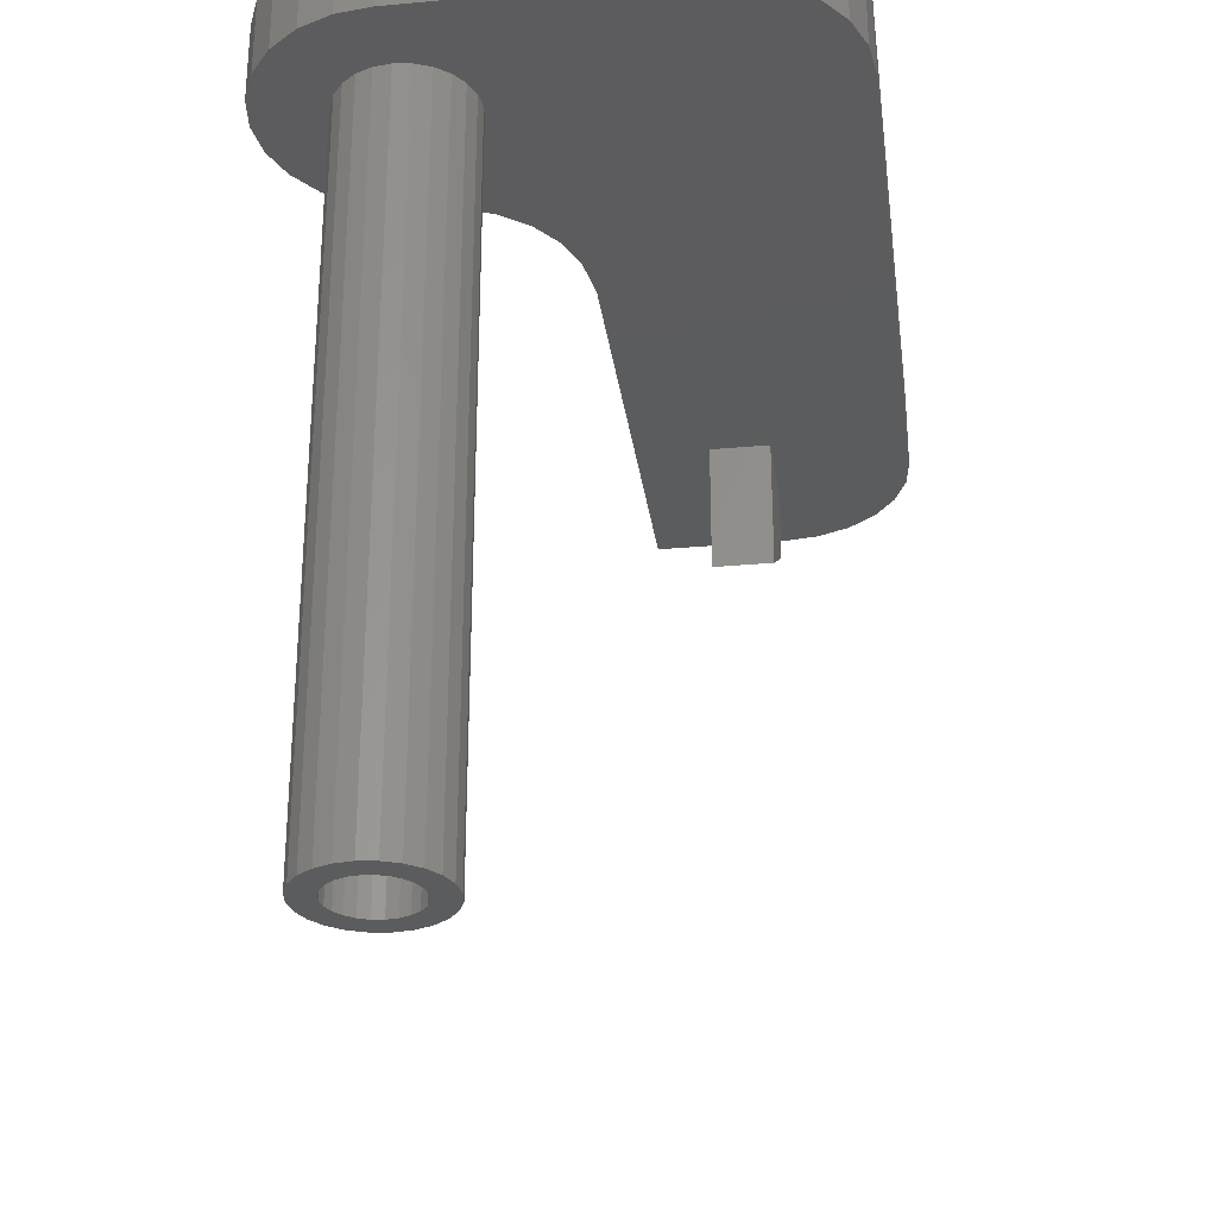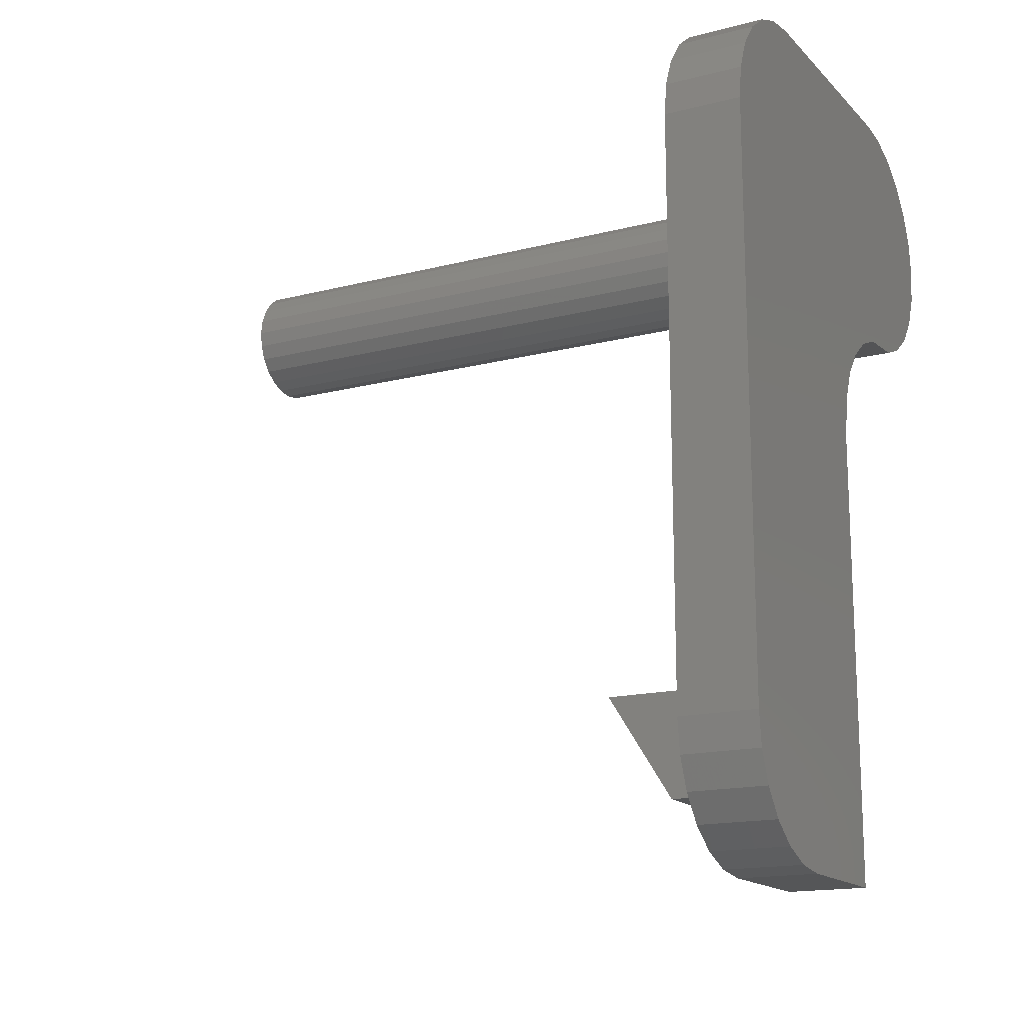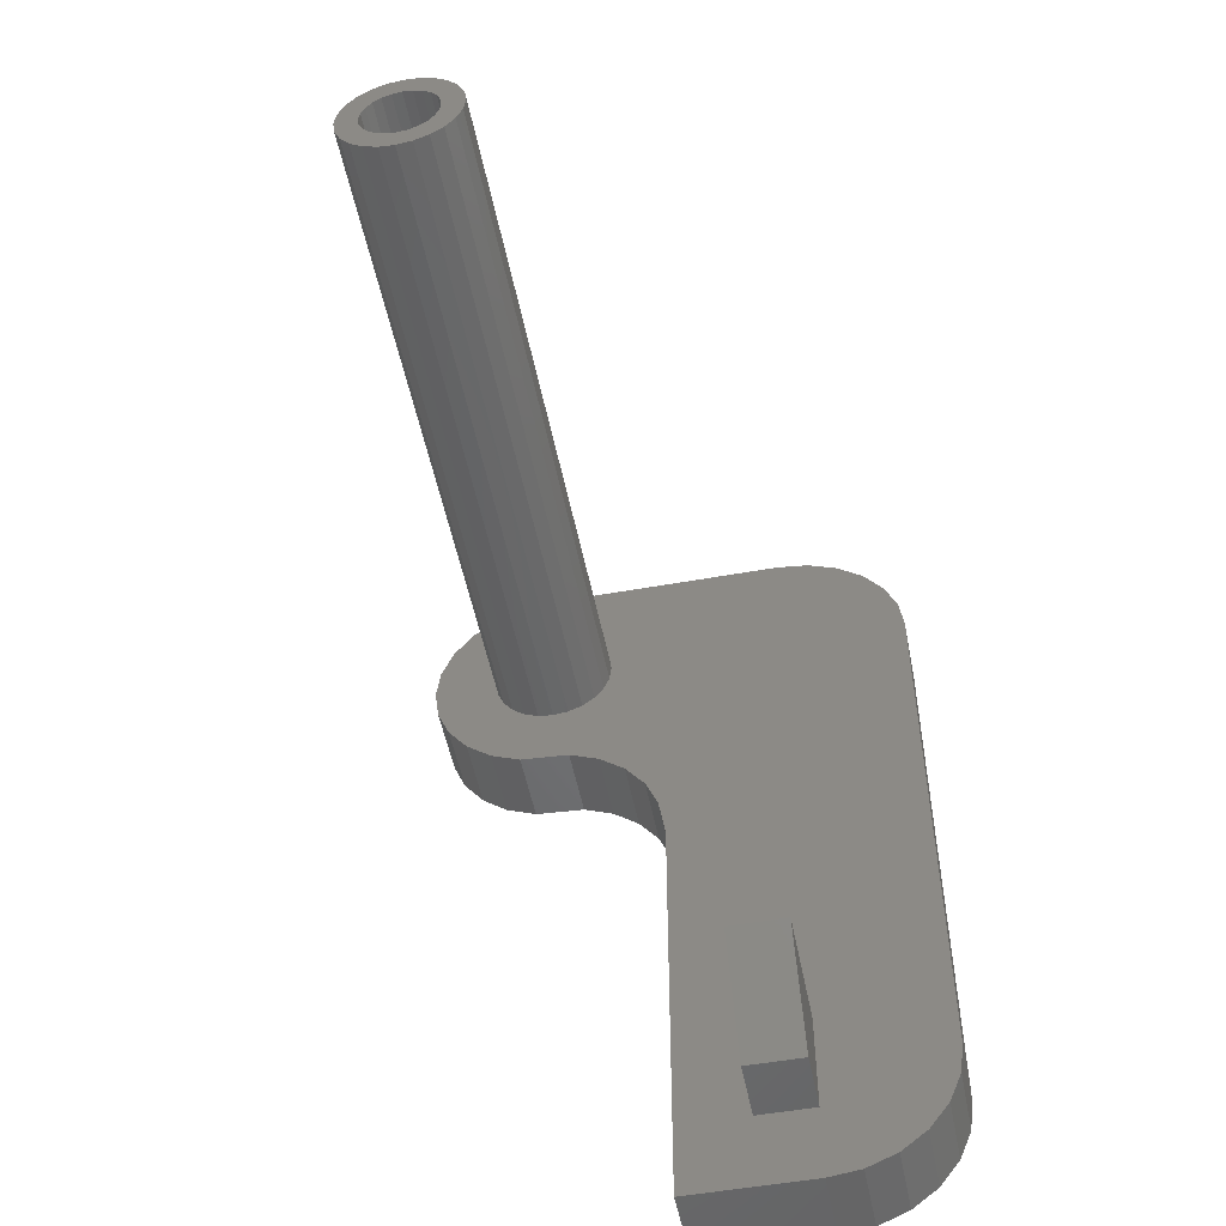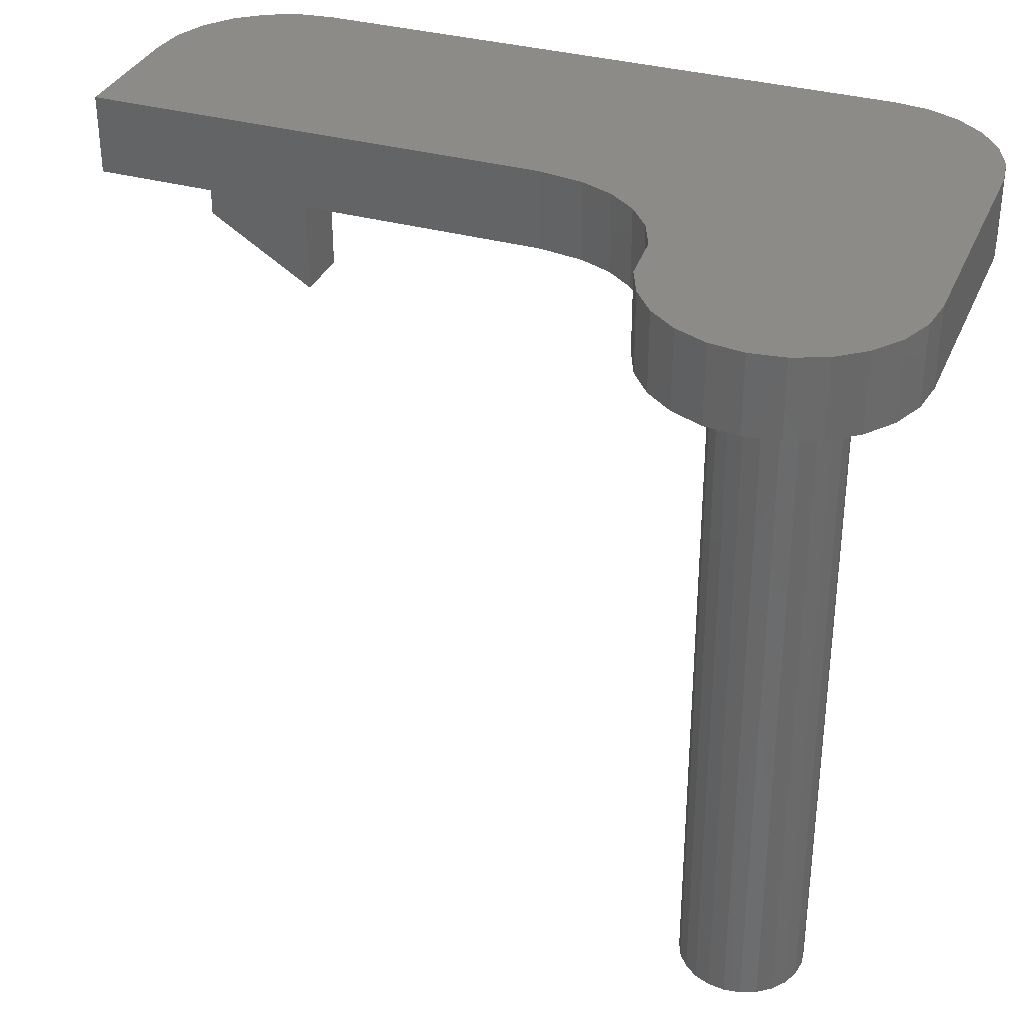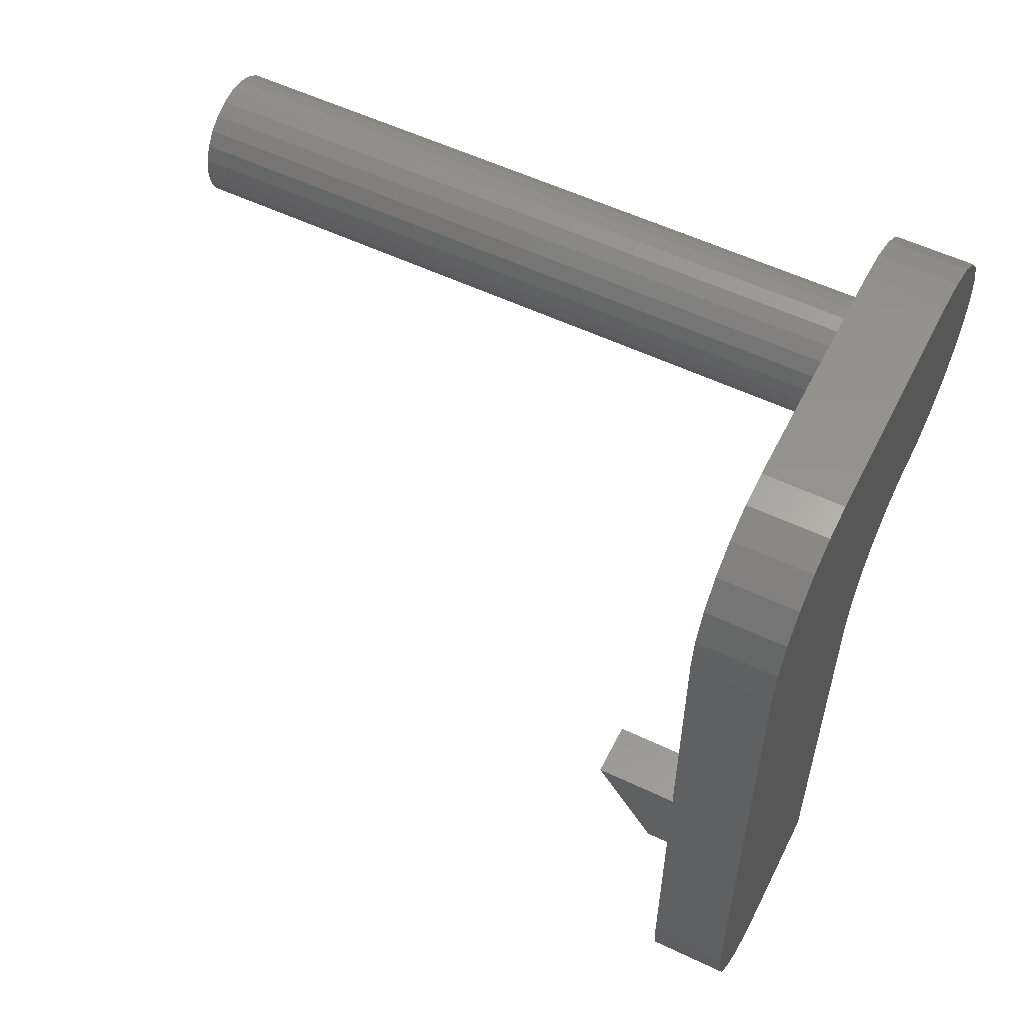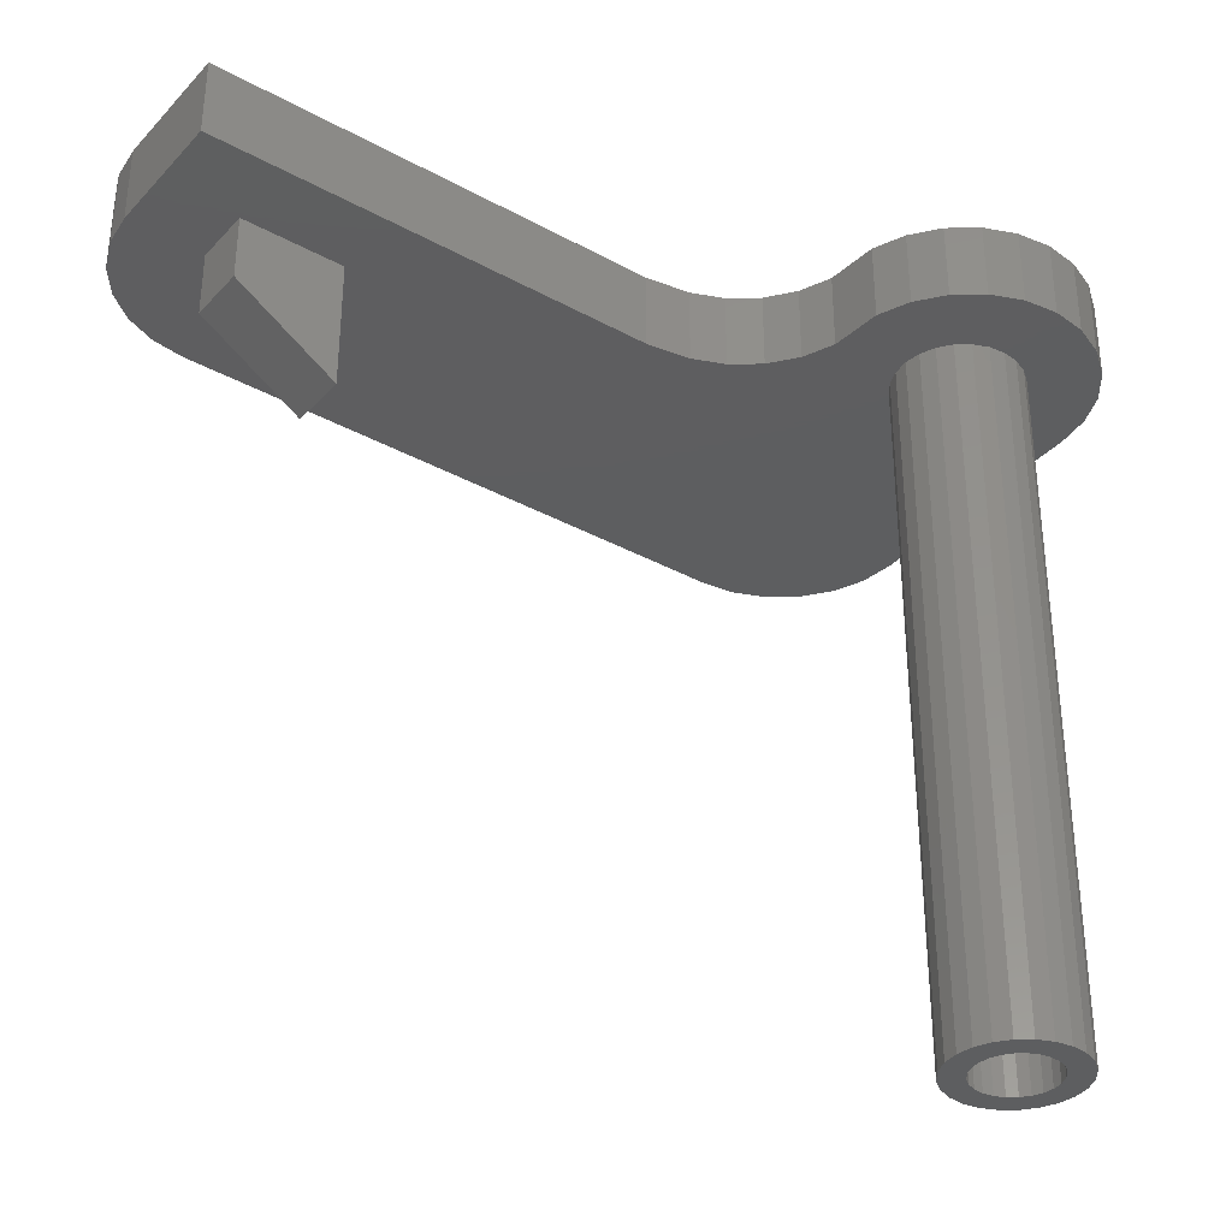
<metadata>
{"format":"stl","ext":"stl","renderer":"f3d","projection":"perspective","resolution":1024,"background":"white","views":[{"elev":-29.1,"azim":7.7,"up":"+Y"},{"elev":-15.9,"azim":118.2,"up":"+Z"},{"elev":-51.5,"azim":11.1,"up":"+Z"},{"elev":33.9,"azim":-69.2,"up":"+Y"},{"elev":56.0,"azim":116.5,"up":"+Z"},{"elev":-34.8,"azim":-126.3,"up":"+Y"}]}
</metadata>
<code>
# stl→obj: 170 verts, 336 faces
v 19.9 12.5 8.13
v 18.69 12.5 8.63
v 19.9 15.5 8.13
v 18.69 15.5 8.63
v 16.71 12.5 8.77
v 16.71 15.5 8.77
v 15.5 12.5 9.27
v 15.5 15.5 9.27
v 14.46 12.5 10.06
v 14.46 15.5 10.06
v 13.67 12.5 11.1
v 13.67 15.5 11.1
v 13.17 12.5 12.31
v 13.17 15.5 12.31
v 13 12.5 13.6
v 13 15.5 13.6
v 13.17 12.5 14.89
v 13.17 15.5 14.89
v 13.67 12.5 16.1
v 13.67 15.5 16.1
v 14.46 12.5 17.14
v 14.46 15.5 17.14
v 15.5 12.5 17.93
v 15.5 15.5 17.93
v 16.71 12.5 18.43
v 16.71 15.5 18.43
v 18 12.5 18.6
v 18 15.5 18.6
v 27.5 12.5 18.6
v 27.5 15.5 18.6
v 28.79 12.5 18.43
v 28.79 15.5 18.43
v 30 12.5 17.93
v 30 15.5 17.93
v 31.04 12.5 17.14
v 31.04 15.5 17.14
v 31.83 12.5 16.1
v 31.83 15.5 16.1
v 32.33 12.5 14.89
v 32.33 15.5 14.89
v 32.5 12.5 13.6
v 32.5 15.5 13.6
v 32.5 12.5 -9
v 32.5 15.5 -9
v 32.33 12.5 -10.29
v 32.33 15.5 -10.29
v 31.83 12.5 -11.5
v 31.83 15.5 -11.5
v 31.04 12.5 -12.54
v 31.04 15.5 -12.54
v 30 12.5 -13.33
v 30 15.5 -13.33
v 28.79 12.5 -13.83
v 28.79 15.5 -13.83
v 27.5 12.5 -14
v 27.5 15.5 -14
v 22.5 12.5 -14
v 22.5 15.5 -14
v 22.5 12.5 3.4
v 22.5 15.5 3.4
v 22.23 12.5 5.094
v 22.23 15.5 5.094
v 21.73 12.5 6.3
v 21.73 15.5 6.3
v 20.94 12.5 7.336
v 20.94 15.5 7.336
v 18.62 -13.8 15.92
v 18 12.5 16
v 18 -13.8 16
v 18.62 12.5 15.92
v 19.2 -13.8 15.68
v 19.2 12.5 15.68
v 19.7 -13.8 15.3
v 19.7 12.5 15.3
v 20.08 -13.8 14.8
v 20.08 12.5 14.8
v 20.32 -13.8 14.22
v 20.32 12.5 14.22
v 20.4 -13.8 13.6
v 20.4 12.5 13.6
v 20.32 -13.8 12.98
v 20.32 12.5 12.98
v 20.08 -13.8 12.4
v 20.08 12.5 12.4
v 19.7 -13.8 11.9
v 19.7 12.5 11.9
v 19.2 -13.8 11.52
v 19.2 12.5 11.52
v 18.62 -13.8 11.28
v 18.62 12.5 11.28
v 18 -13.8 11.2
v 18 12.5 11.2
v 17.38 -13.8 11.28
v 17.38 12.5 11.28
v 16.8 -13.8 11.52
v 16.8 12.5 11.52
v 16.3 -13.8 11.9
v 16.3 12.5 11.9
v 15.92 -13.8 12.4
v 15.92 12.5 12.4
v 15.68 -13.8 12.98
v 15.68 12.5 12.98
v 15.6 -13.8 13.6
v 15.6 12.5 13.6
v 15.68 -13.8 14.22
v 15.68 12.5 14.22
v 15.92 -13.8 14.8
v 15.92 12.5 14.8
v 16.3 -13.8 15.3
v 16.3 12.5 15.3
v 16.8 -13.8 15.68
v 16.8 12.5 15.68
v 17.38 -13.8 15.92
v 17.38 12.5 15.92
v 27.5 12.5 -11
v 25.25 12.5 -11
v 27.5 12.5 -7
v 25.25 12.5 -7
v 25.25 7.5 -7
v 25.25 10 -11
v 27.5 10 -11
v 27.5 7.5 -7
v 19.5 -13.8 13.6
v 19.45 -13.8 13.99
v 19.3 -13.8 14.35
v 19.06 -13.8 14.66
v 18.75 -13.8 14.9
v 18.39 -13.8 15.05
v 18 -13.8 15.1
v 17.61 -13.8 15.05
v 17.25 -13.8 14.9
v 16.94 -13.8 14.66
v 16.7 -13.8 14.35
v 16.55 -13.8 13.99
v 16.5 -13.8 13.6
v 16.55 -13.8 13.21
v 16.7 -13.8 12.85
v 16.94 -13.8 12.54
v 17.25 -13.8 12.3
v 19.45 -13.8 13.21
v 19.3 -13.8 12.85
v 19.06 -13.8 12.54
v 18.75 -13.8 12.3
v 18.39 -13.8 12.15
v 18 -13.8 12.1
v 17.61 -13.8 12.15
v 17.25 -4 14.9
v 18 -4 15.1
v 17.61 -4 15.05
v 18.39 -4 15.05
v 18.75 -4 14.9
v 16.94 -4 14.66
v 16.7 -4 14.35
v 16.55 -4 13.99
v 16.5 -4 13.6
v 16.55 -4 13.21
v 16.7 -4 12.85
v 16.94 -4 12.54
v 19.06 -4 14.66
v 19.3 -4 14.35
v 19.45 -4 13.99
v 19.5 -4 13.6
v 19.45 -4 13.21
v 19.3 -4 12.85
v 19.06 -4 12.54
v 17.25 -4 12.3
v 17.61 -4 12.15
v 18 -4 12.1
v 18.39 -4 12.15
v 18.75 -4 12.3
f 1 2 3
f 2 4 3
f 2 5 4
f 5 6 4
f 5 7 6
f 7 8 6
f 7 9 8
f 9 10 8
f 9 11 10
f 11 12 10
f 11 13 12
f 13 14 12
f 13 15 14
f 15 16 14
f 15 17 16
f 17 18 16
f 17 19 18
f 19 20 18
f 19 21 20
f 21 22 20
f 21 23 22
f 23 24 22
f 23 25 24
f 25 26 24
f 25 27 26
f 27 28 26
f 27 29 28
f 29 30 28
f 31 32 29
f 29 32 30
f 33 34 31
f 31 34 32
f 35 36 33
f 33 36 34
f 37 38 35
f 35 38 36
f 39 40 37
f 37 40 38
f 41 42 39
f 39 42 40
f 43 44 41
f 41 44 42
f 45 46 43
f 43 46 44
f 47 48 45
f 45 48 46
f 49 50 47
f 47 50 48
f 51 52 49
f 49 52 50
f 53 54 51
f 51 54 52
f 55 56 53
f 53 56 54
f 57 58 55
f 55 58 56
f 57 59 58
f 59 60 58
f 59 61 60
f 61 62 60
f 61 63 62
f 63 64 62
f 63 65 64
f 65 66 64
f 65 1 66
f 1 3 66
f 58 60 56
f 4 6 8
f 4 8 10
f 4 10 12
f 4 12 14
f 4 14 16
f 4 16 18
f 4 18 20
f 4 20 22
f 4 22 24
f 4 24 26
f 4 26 28
f 4 28 30
f 3 4 30
f 66 3 30
f 64 66 30
f 64 30 32
f 64 32 34
f 64 34 36
f 64 36 38
f 64 38 40
f 62 64 40
f 60 62 40
f 56 60 40
f 56 52 54
f 56 50 52
f 56 48 50
f 56 46 48
f 56 44 46
f 56 42 44
f 56 40 42
f 67 68 69
f 67 70 68
f 71 70 67
f 71 72 70
f 73 72 71
f 73 74 72
f 75 74 73
f 75 76 74
f 77 76 75
f 77 78 76
f 79 78 77
f 79 80 78
f 81 80 79
f 81 82 80
f 83 82 81
f 83 84 82
f 85 84 83
f 85 86 84
f 87 86 85
f 87 88 86
f 89 88 87
f 89 90 88
f 91 90 89
f 91 92 90
f 91 93 92
f 93 94 92
f 93 95 94
f 95 96 94
f 95 97 96
f 97 98 96
f 97 99 98
f 99 100 98
f 99 101 100
f 101 102 100
f 101 103 102
f 103 104 102
f 103 105 104
f 105 106 104
f 105 107 106
f 107 108 106
f 107 109 108
f 109 110 108
f 109 111 110
f 111 112 110
f 111 113 112
f 113 114 112
f 113 69 114
f 69 68 114
f 55 115 116
f 57 55 116
f 112 25 23
f 112 23 21
f 55 53 115
f 112 27 25
f 112 21 19
f 53 51 115
f 17 112 19
f 51 49 115
f 49 117 115
f 15 112 17
f 57 116 118
f 57 118 59
f 49 47 117
f 47 45 117
f 45 43 117
f 43 41 117
f 118 117 59
f 117 41 59
f 112 114 27
f 114 29 27
f 59 41 61
f 2 7 5
f 2 9 7
f 2 11 9
f 2 13 11
f 2 15 13
f 61 41 63
f 63 41 65
f 65 41 39
f 65 39 37
f 65 37 35
f 65 35 33
f 65 33 1
f 1 33 31
f 1 31 2
f 2 31 29
f 15 110 112
f 15 108 110
f 15 106 108
f 15 104 106
f 102 104 15
f 100 102 15
f 2 100 15
f 114 68 29
f 70 29 68
f 72 29 70
f 74 29 72
f 76 29 74
f 78 29 76
f 80 29 78
f 82 29 80
f 2 29 82
f 2 82 84
f 2 84 86
f 2 86 88
f 2 88 90
f 2 90 92
f 2 92 94
f 2 94 96
f 2 96 98
f 2 98 100
f 119 120 121
f 119 121 122
f 120 118 116
f 119 118 120
f 120 115 121
f 120 116 115
f 119 122 118
f 122 117 118
f 122 121 117
f 121 115 117
f 81 79 123
f 123 79 77
f 123 77 75
f 83 81 123
f 123 75 73
f 85 83 123
f 93 97 95
f 91 97 93
f 91 89 97
f 89 99 97
f 89 101 99
f 89 87 85
f 71 67 69
f 73 71 69
f 73 69 113
f 73 113 111
f 109 73 111
f 103 107 105
f 103 109 107
f 101 109 103
f 123 73 124
f 124 73 125
f 125 73 126
f 126 73 127
f 127 73 128
f 128 73 129
f 129 73 109
f 130 129 109
f 131 130 109
f 132 131 109
f 133 132 109
f 101 133 109
f 101 134 133
f 101 135 134
f 101 136 135
f 137 136 101
f 138 137 101
f 139 138 101
f 89 139 101
f 85 123 140
f 85 140 141
f 89 85 141
f 89 141 142
f 89 142 143
f 89 143 144
f 89 144 145
f 89 145 146
f 89 146 139
f 147 148 149
f 147 150 148
f 147 151 150
f 152 151 147
f 153 151 152
f 154 151 153
f 155 151 154
f 156 151 155
f 157 151 156
f 158 151 157
f 158 159 151
f 158 160 159
f 158 161 160
f 158 162 161
f 158 163 162
f 158 164 163
f 158 165 164
f 166 165 158
f 167 165 166
f 168 165 167
f 168 169 170
f 168 170 165
f 129 148 150
f 128 129 150
f 128 150 151
f 127 128 151
f 127 151 159
f 126 127 159
f 126 159 160
f 125 126 160
f 125 160 161
f 124 125 161
f 124 161 162
f 123 124 162
f 123 162 163
f 140 123 163
f 140 163 164
f 141 140 164
f 141 164 165
f 142 141 165
f 142 165 170
f 143 142 170
f 143 170 169
f 144 143 169
f 144 169 168
f 145 144 168
f 146 168 167
f 145 168 146
f 139 167 166
f 146 167 139
f 138 166 158
f 139 166 138
f 137 158 157
f 138 158 137
f 136 157 156
f 137 157 136
f 135 156 155
f 136 156 135
f 134 155 154
f 135 155 134
f 133 154 153
f 134 154 133
f 132 153 152
f 133 153 132
f 131 152 147
f 132 152 131
f 130 147 149
f 131 147 130
f 129 149 148
f 130 149 129

</code>
